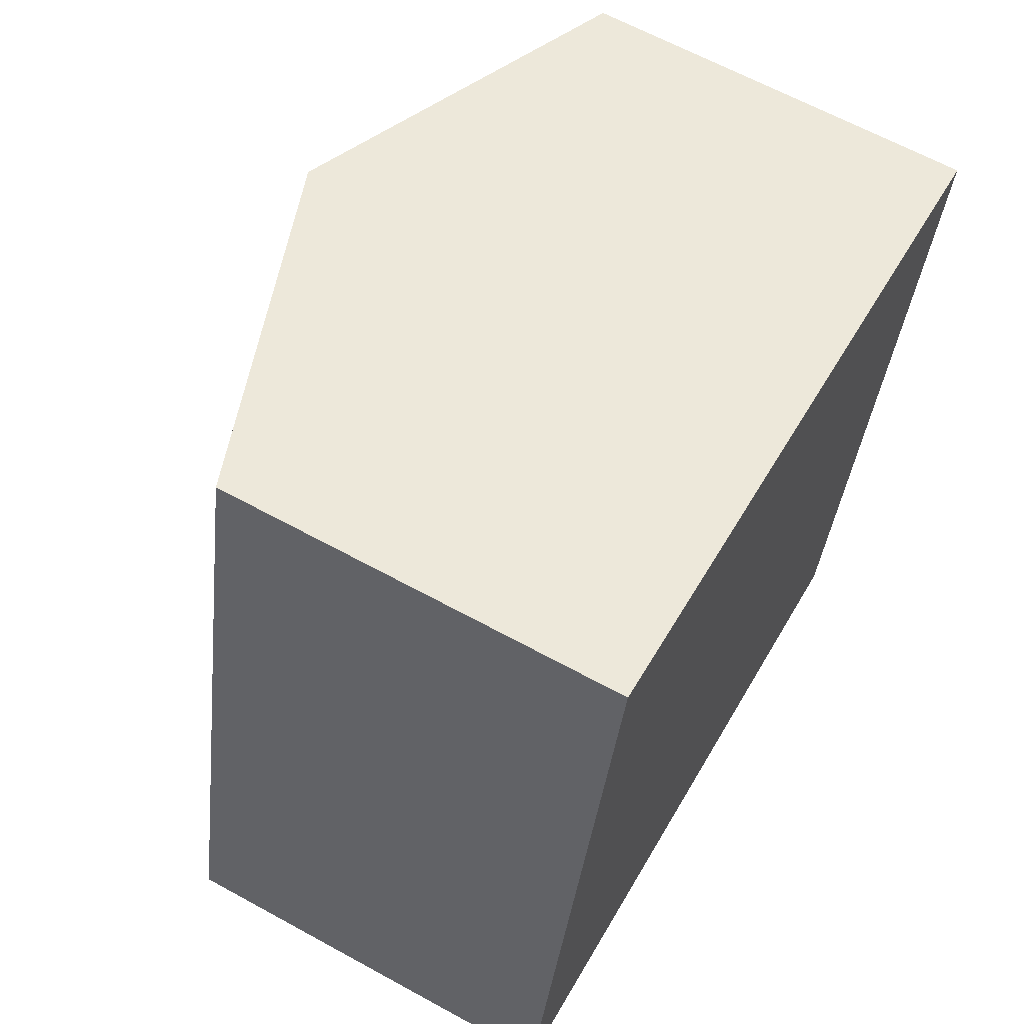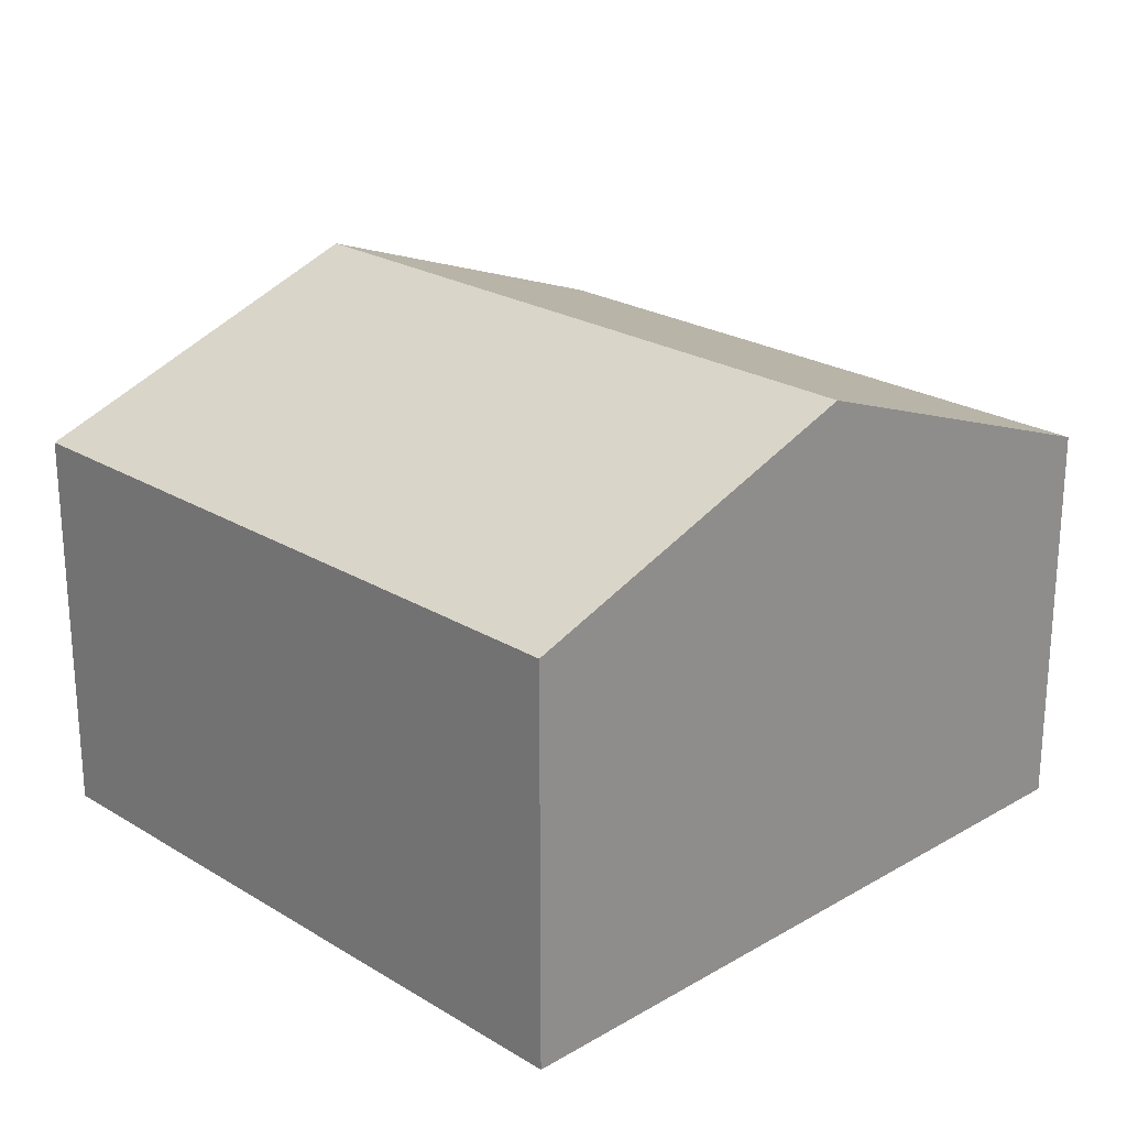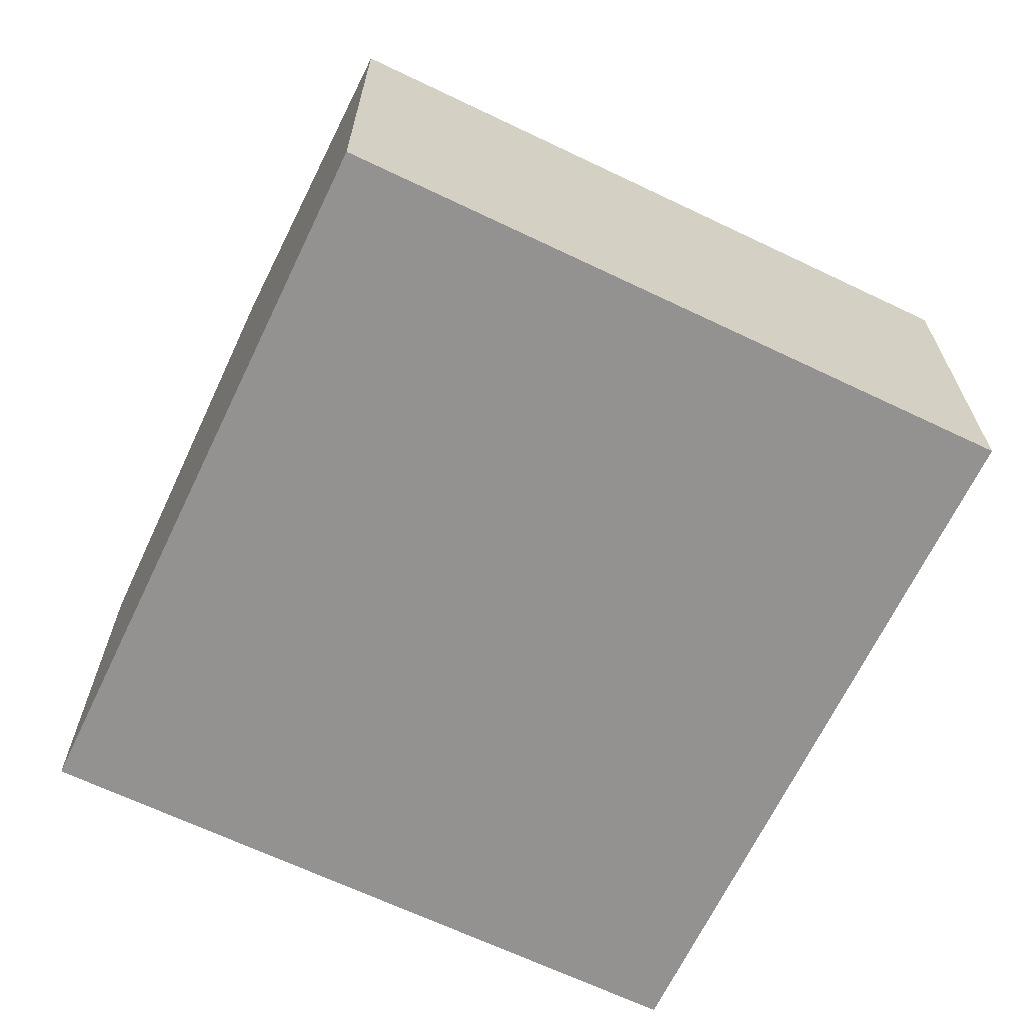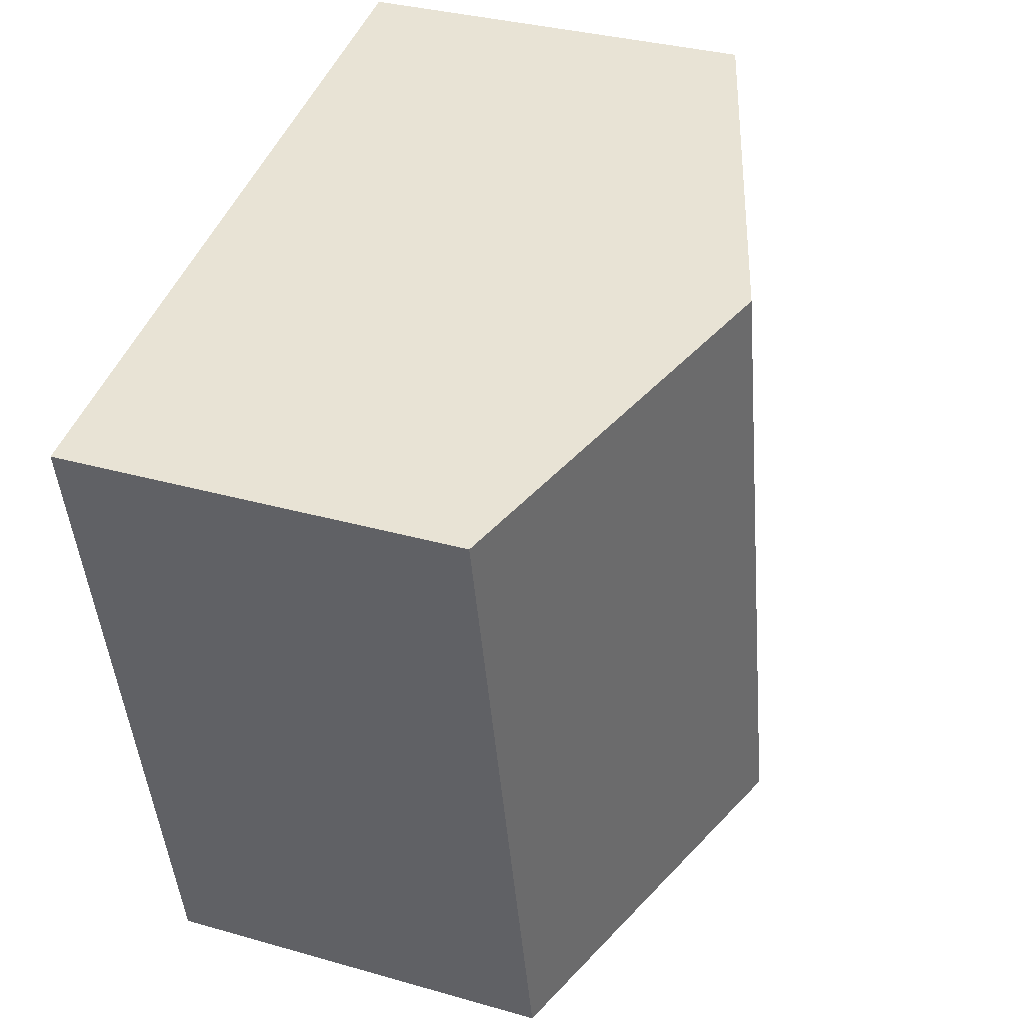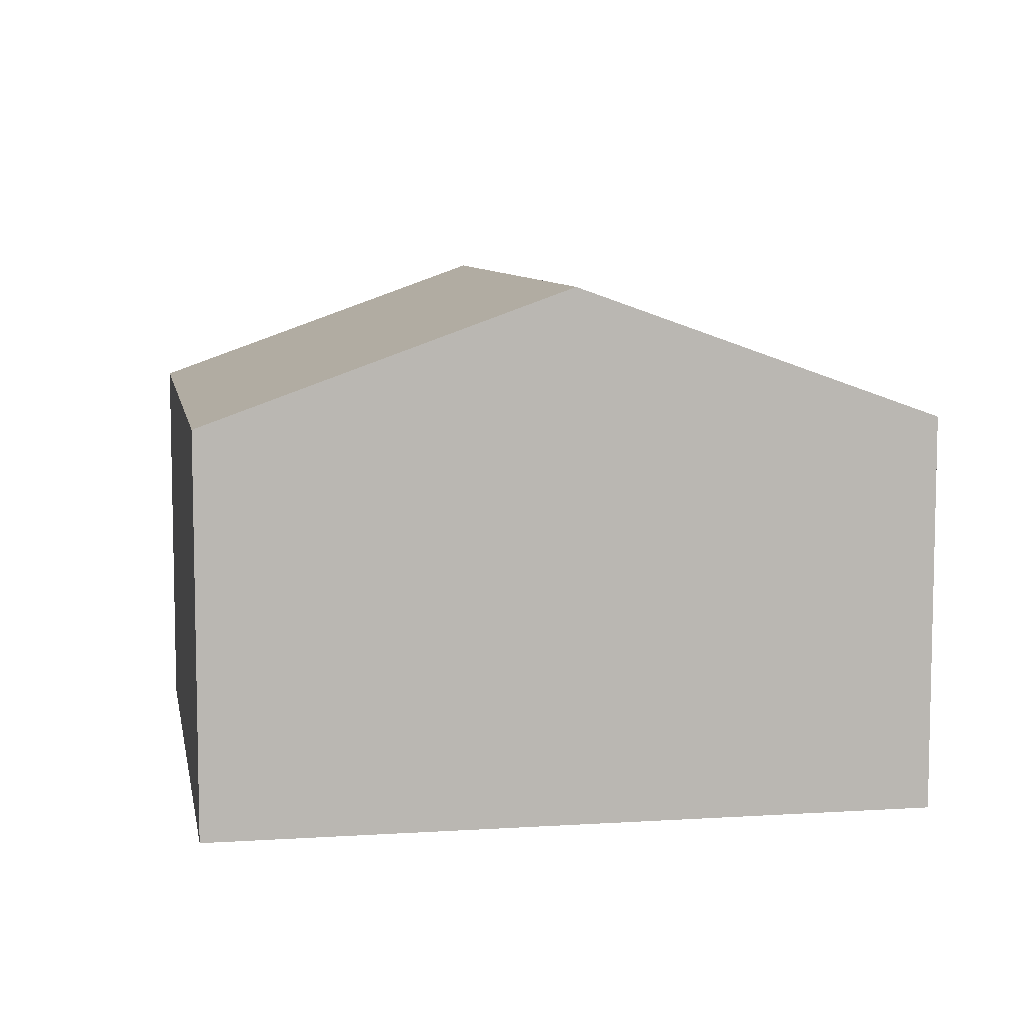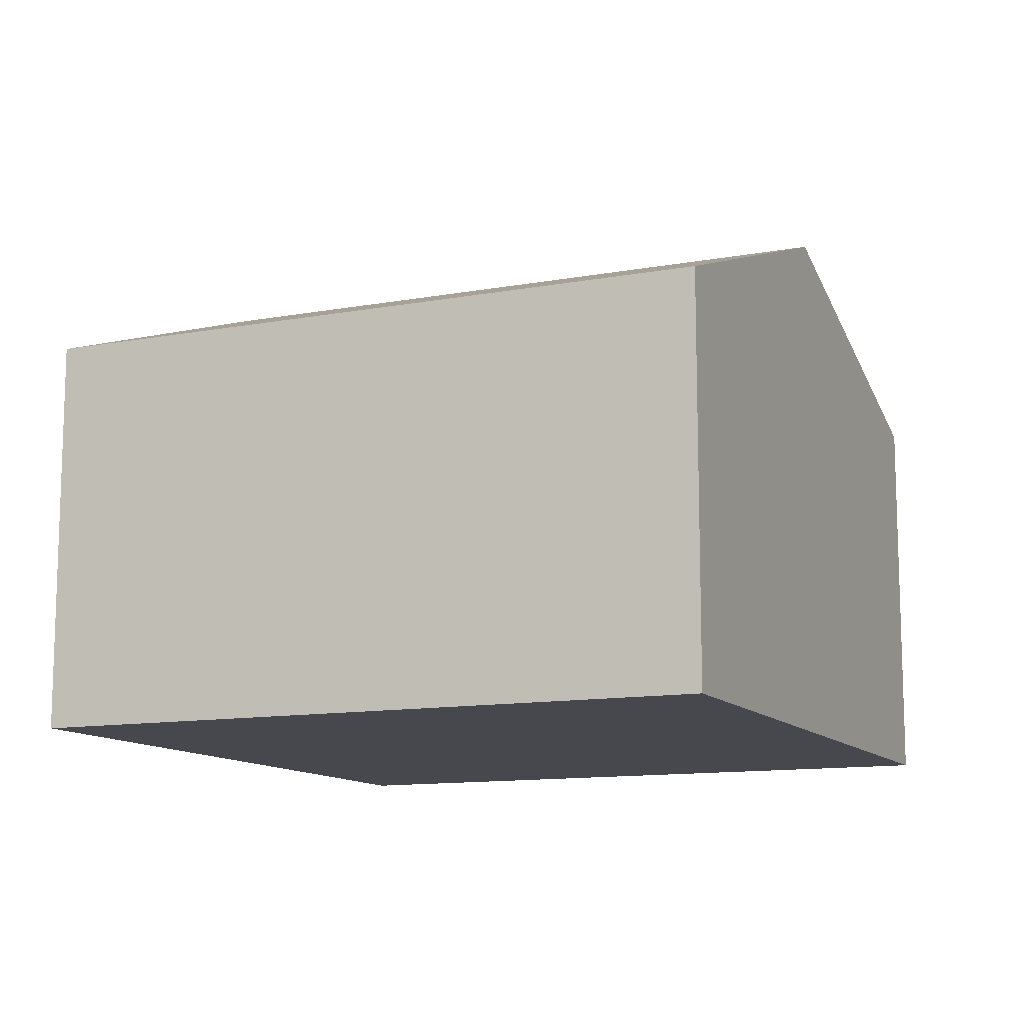
<metadata>
{"format":"obj","ext":"obj","renderer":"f3d","projection":"perspective","resolution":1024,"background":"white","views":[{"elev":64.0,"azim":-61.0,"up":"+Z"},{"elev":23.4,"azim":-31.6,"up":"+Y"},{"elev":-66.4,"azim":77.1,"up":"+Y"},{"elev":33.0,"azim":111.6,"up":"+Z"},{"elev":7.9,"azim":2.6,"up":"+Y"},{"elev":-11.8,"azim":-53.5,"up":"+Y"}]}
</metadata>
<code>
v  11.04 6.144 -2.463
v  7.884 8.159 9.215
v  13.4 6.144 7.967
v  8.962 6.904 -1.993
v  5.521 8.159 -1.228
v  2.367 6.144 10.46
v  0 6.144 3.762e-16
v  11.04 1.508e-16 -2.463
v  8.962 1.22e-16 -1.993
v  5.521 7.519e-17 -1.228
v  0 0 0
v  2.367 -6.407e-16 10.46
v  7.884 -5.643e-16 9.215
v  13.4 -4.878e-16 7.967
g defaultobject
f 1 2 3
f 2 1 4
f 2 4 5
f 5 6 2
f 6 5 7
f 8 4 1
f 4 8 5
f 5 8 7
f 7 8 9
f 7 9 10
f 7 10 11
f 11 6 7
f 6 11 12
f 12 2 6
f 2 12 3
f 3 12 13
f 3 13 14
f 14 1 3
f 1 14 8
f 10 12 11
f 12 10 13
f 13 10 9
f 13 9 14
f 14 9 8

</code>
